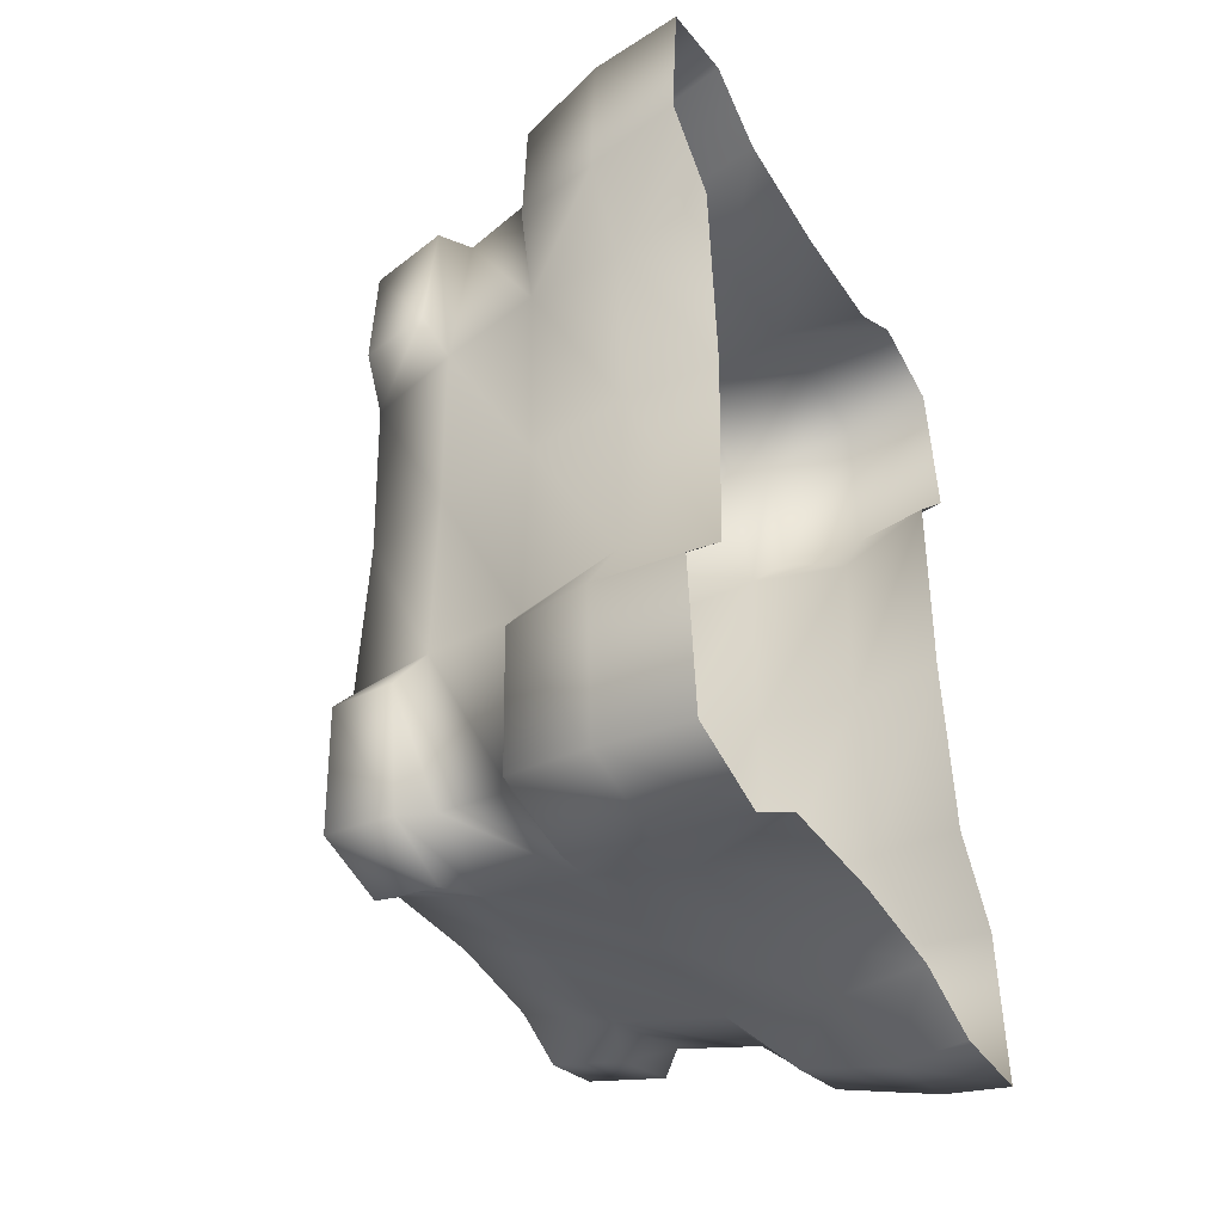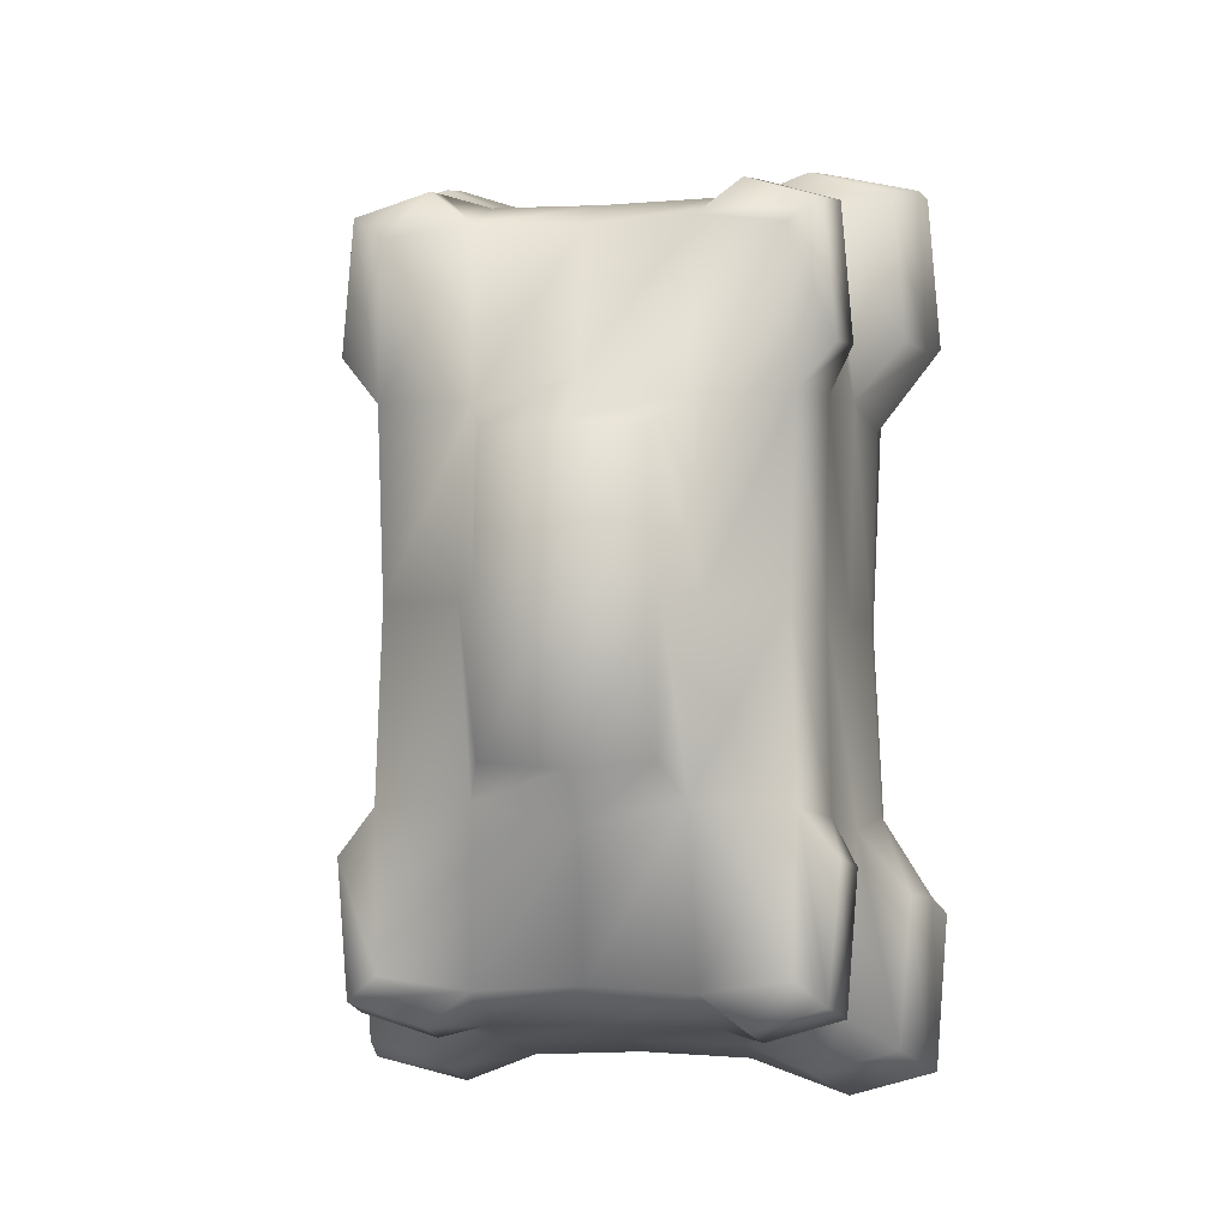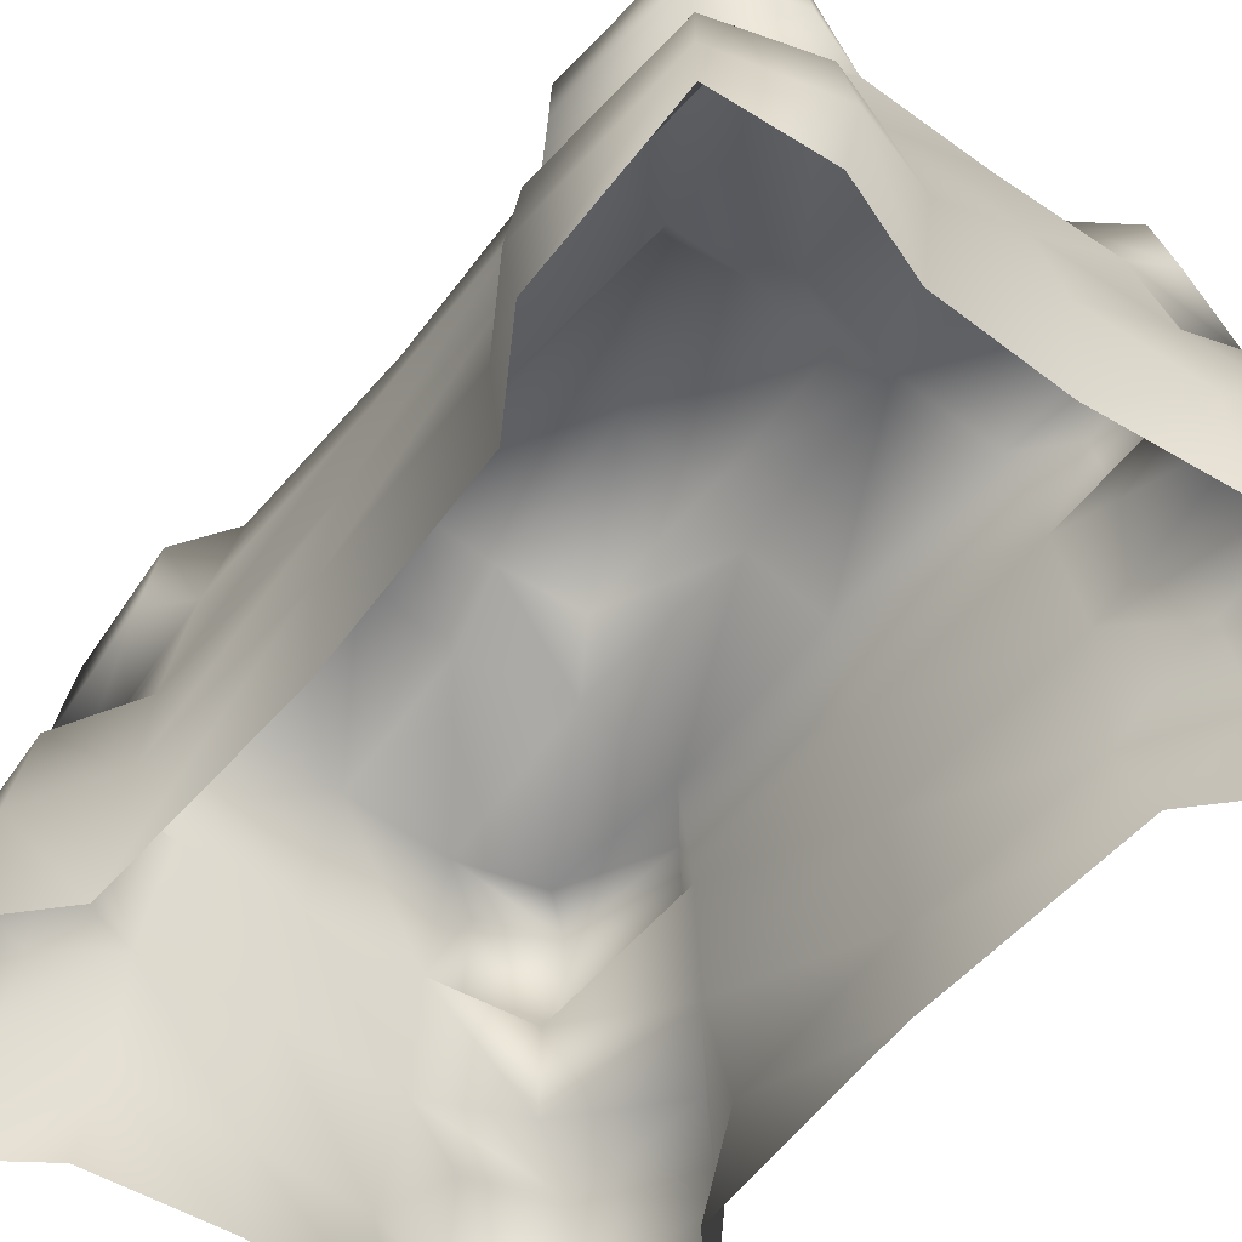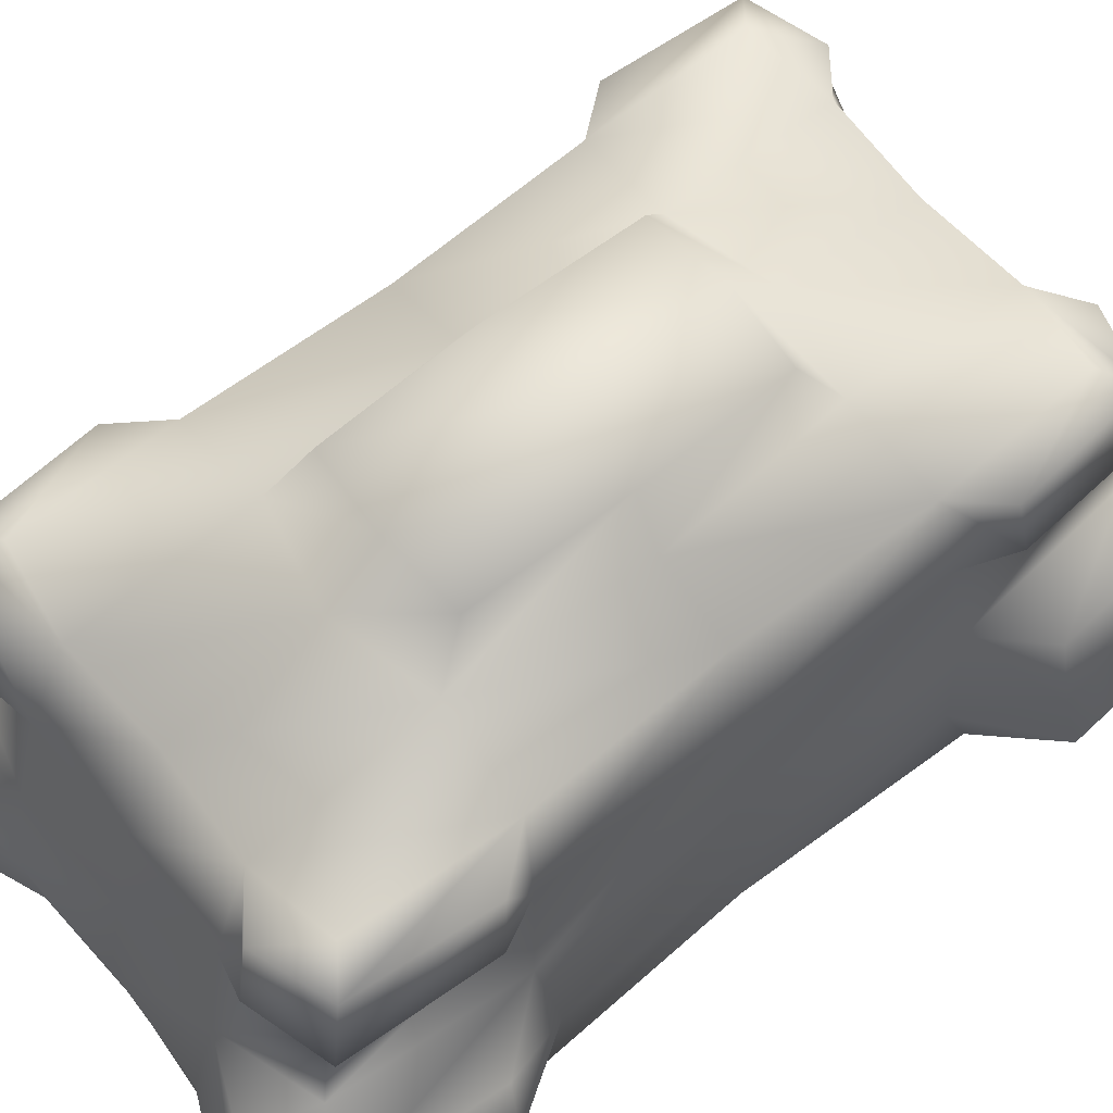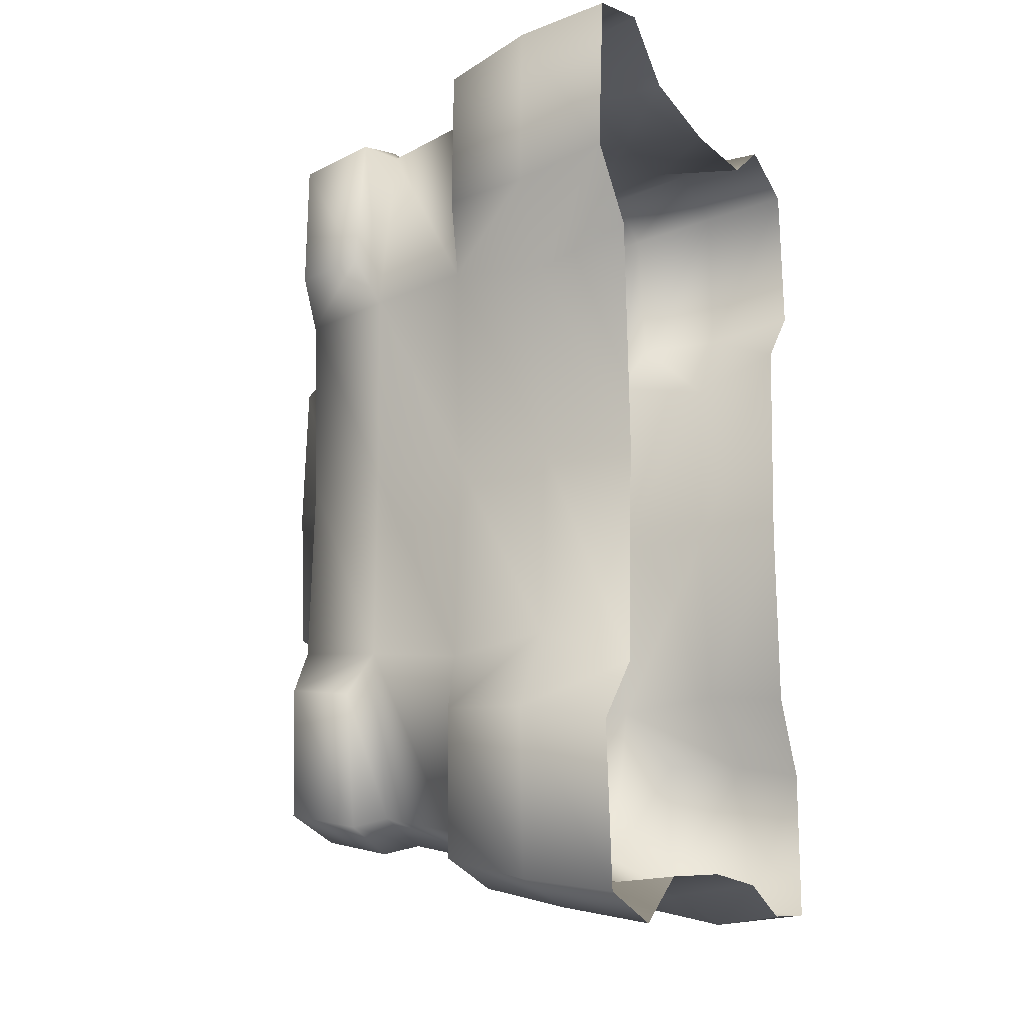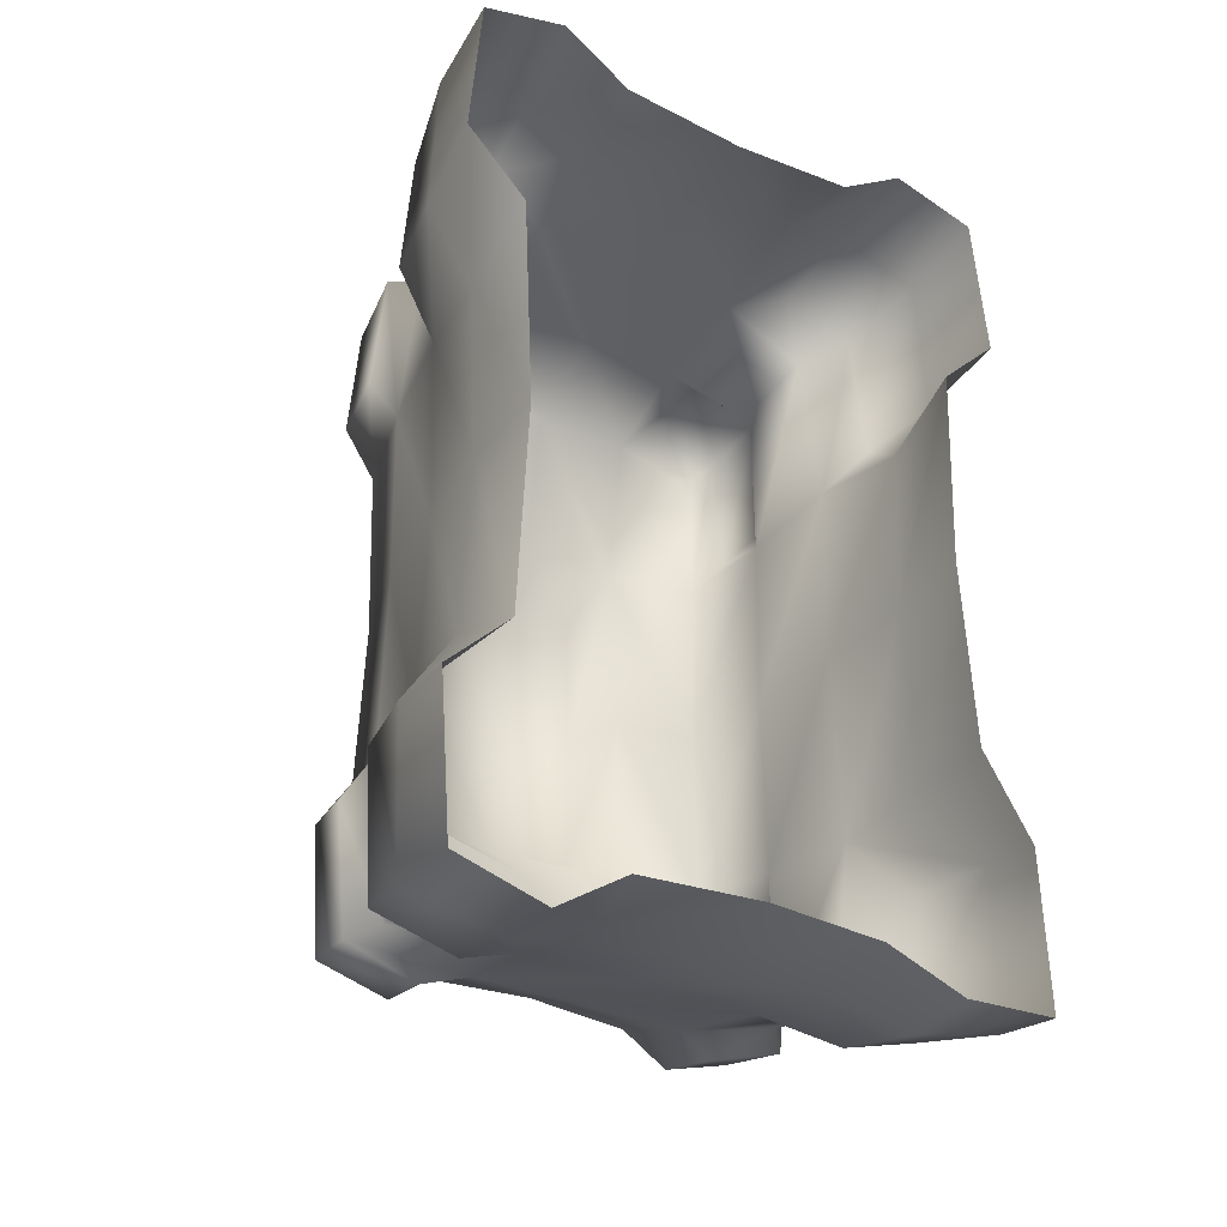
<metadata>
{"format":"obj","ext":"obj","renderer":"f3d","projection":"perspective","resolution":1024,"background":"white","views":[{"elev":-43.0,"azim":-60.0,"up":"+Z"},{"elev":-4.8,"azim":-169.3,"up":"+Z"},{"elev":-53.0,"azim":142.9,"up":"+Y"},{"elev":63.7,"azim":-129.3,"up":"+Y"},{"elev":-13.8,"azim":-64.7,"up":"+Z"},{"elev":-34.3,"azim":-31.3,"up":"+Z"}]}
</metadata>
<code>
v  82.03 22 -0.0476
v  87.06 21.38 0.7282
v  87.33 22.46 -9.325
v  81.71 21.38 -9.099
v  93.21 21.23 0.3752
v  93.21 22.57 -7.981
v  99.36 21.38 0.7282
v  99.09 22.46 -9.325
v  104.4 22 -0.0476
v  104.7 21.38 -9.099
v  86.59 22.57 -20.12
v  82.04 21.23 -20.12
v  88.46 25.82 -11.4
v  93.21 26.01 -10.99
v  93.21 26.58 -20.12
v  88.23 26.01 -20.12
v  97.96 25.82 -11.4
v  98.18 26.01 -20.12
v  104.4 21.23 -20.12
v  99.82 22.57 -20.12
v  87.33 22.46 -30.92
v  81.71 21.38 -31.15
v  93.21 26.01 -29.26
v  88.46 25.82 -28.85
v  97.96 25.82 -28.85
v  104.7 21.38 -31.15
v  99.09 22.46 -30.92
v  87.06 21.38 -40.98
v  82.03 22 -40.2
v  93.21 22.57 -32.27
v  93.21 21.23 -40.63
v  99.36 21.38 -40.98
v  104.4 22 -40.2
v  75.96 -2.054 6.855
v  81.28 -2.054 8.38
v  81.89 3.522 7.326
v  76.18 3.522 6.001
v  85.52 -2.054 5.469
v  93.21 -2.054 4.874
v  93.21 3.522 5.426
v  86.62 3.522 5.698
v  100.9 -2.054 5.469
v  99.79 3.522 5.698
v  105.1 -2.054 8.38
v  110.5 -2.054 6.855
v  110.2 3.522 6.001
v  104.5 3.522 7.326
v  82.25 8.654 6.092
v  77.39 8.911 4.603
v  93.21 9.681 4.141
v  86.22 9.681 4.347
v  100.2 9.681 4.347
v  109 8.911 4.603
v  104.2 8.654 6.092
v  80.43 10.45 2.721
v  86.73 15.84 2.976
v  81.11 15.07 1.731
v  93.21 15.84 2.856
v  99.69 15.84 2.976
v  106 10.45 2.721
v  105.3 15.07 1.731
v  79.64 16.61 2.307
v  84.14 16.86 3.636
v  84.49 20.97 2.746
v  80.2 21.23 1.381
v  102.3 16.86 3.636
v  106.8 16.61 2.307
v  106.2 21.23 1.381
v  101.9 20.97 2.746
v  111.2 -2.054 -2.695
v  110.6 3.522 -3.853
v  107.4 -2.054 -6.543
v  106.8 -2.054 -20.12
v  107.1 3.522 -20.12
v  107.6 3.522 -8.675
v  107.3 -2.054 -32.07
v  107.6 3.298 -31.58
v  110.3 -2.056 -37.15
v  110.5 -2.056 -46.93
v  110.1 1.724 -46.43
v  110.5 1.949 -36.43
v  109.7 8.654 -4.126
v  106.4 9.681 -20.12
v  106.8 9.681 -7.786
v  106.8 9.501 -32.47
v  108.9 7.338 -45.01
v  109.6 7.156 -36.17
v  105.9 15.84 -8.514
v  105.7 15.84 -20.12
v  105.9 15.84 -31.74
v  106 10.23 -43
v  105.3 15.07 -41.98
v  107.4 16.86 -5.832
v  106.9 20.97 -6.401
v  107.4 16.86 -34.42
v  106.8 16.61 -42.56
v  106.2 21.23 -41.63
v  106.9 20.97 -33.85
v  104.8 -2.056 -47.25
v  104.3 1.949 -47.75
v  100.1 -2.054 -45.43
v  93.21 -2.054 -45.12
v  93.21 3.522 -45.68
v  99.77 3.298 -45.97
v  85.52 -2.054 -45.72
v  86.62 3.522 -45.95
v  81.28 -2.054 -48.63
v  75.96 -2.054 -47.11
v  76.18 3.522 -46.25
v  81.89 3.522 -47.58
v  104 7.156 -46.52
v  93.21 9.681 -44.39
v  100.2 9.501 -44.62
v  86.22 9.681 -44.6
v  77.39 8.911 -44.85
v  82.25 8.654 -46.34
v  99.69 15.84 -43.23
v  93.21 15.84 -43.11
v  86.73 15.84 -43.23
v  80.43 10.45 -42.97
v  81.11 15.07 -41.98
v  102.3 16.86 -43.89
v  101.9 20.97 -43
v  84.14 16.86 -43.89
v  79.64 16.61 -42.56
v  80.2 21.23 -41.63
v  84.49 20.97 -43
v  75.25 -2.054 -37.55
v  75.81 3.522 -36.4
v  78.98 -2.054 -33.71
v  79.6 -2.054 -20.12
v  79.29 3.522 -20.12
v  78.8 3.522 -31.58
v  78.98 -2.054 -6.543
v  78.8 3.522 -8.675
v  75.25 -2.054 -2.695
v  75.81 3.522 -3.853
v  76.69 8.654 -36.12
v  79.99 9.681 -20.12
v  79.62 9.681 -32.46
v  79.62 9.681 -7.786
v  76.69 8.654 -4.126
v  80.47 15.84 -31.74
v  80.69 15.84 -20.12
v  80.47 15.84 -8.514
v  78.98 16.86 -34.42
v  79.51 20.97 -33.85
v  78.98 16.86 -5.832
v  79.51 20.97 -6.401
o Box019
g Box019
f 1 2 3 4
f 2 5 6 3
f 5 7 8 6
f 7 9 10 8
f 4 3 11 12
f 13 14 15 16
f 14 17 18 15
f 8 10 19 20
f 12 11 21 22
f 16 15 23 24
f 15 18 25 23
f 20 19 26 27
f 22 21 28 29
f 21 30 31 28
f 30 27 32 31
f 27 26 33 32
f 34 35 36 37
f 38 39 40 41
f 39 42 43 40
f 44 45 46 47
f 37 36 48 49
f 41 40 50 51
f 40 43 52 50
f 47 46 53 54
f 55 51 56 57
f 51 50 58 56
f 50 52 59 58
f 52 60 61 59
f 62 63 64 65
f 56 58 5 2
f 58 59 7 5
f 66 67 68 69
f 45 70 71 46
f 72 73 74 75
f 73 76 77 74
f 78 79 80 81
f 46 71 82 53
f 75 74 83 84
f 74 77 85 83
f 81 80 86 87
f 60 84 88 61
f 84 83 89 88
f 83 85 90 89
f 85 91 92 90
f 67 93 94 68
f 88 89 19 10
f 89 90 26 19
f 95 96 97 98
f 79 99 100 80
f 101 102 103 104
f 102 105 106 103
f 107 108 109 110
f 80 100 111 86
f 104 103 112 113
f 103 106 114 112
f 110 109 115 116
f 91 113 117 92
f 113 112 118 117
f 112 114 119 118
f 114 120 121 119
f 96 122 123 97
f 117 118 31 32
f 118 119 28 31
f 124 125 126 127
f 108 128 129 109
f 130 131 132 133
f 131 134 135 132
f 136 34 37 137
f 109 129 138 115
f 133 132 139 140
f 132 135 141 139
f 137 37 49 142
f 120 140 143 121
f 140 139 144 143
f 139 141 145 144
f 141 55 57 145
f 125 146 147 126
f 143 144 12 22
f 144 145 4 12
f 148 62 65 149
f 101 104 100 99
f 104 113 111 100
f 113 91 86 111
f 91 85 87 86
f 85 77 81 87
f 77 76 78 81
f 38 41 36 35
f 41 51 48 36
f 51 55 49 48
f 55 141 142 49
f 141 135 137 142
f 135 134 136 137
f 72 75 71 70
f 75 84 82 71
f 84 60 53 82
f 60 52 54 53
f 52 43 47 54
f 43 42 44 47
f 130 133 129 128
f 133 140 138 129
f 140 120 115 138
f 120 114 116 115
f 114 106 110 116
f 106 105 107 110
f 2 1 65 64
f 1 4 149 65
f 4 145 148 149
f 145 57 62 148
f 57 56 63 62
f 56 2 64 63
f 9 7 69 68
f 7 59 66 69
f 59 61 67 66
f 61 88 93 67
f 88 10 94 93
f 10 9 68 94
f 33 26 98 97
f 26 90 95 98
f 90 92 96 95
f 92 117 122 96
f 117 32 123 122
f 32 33 97 123
f 29 28 127 126
f 28 119 124 127
f 119 121 125 124
f 121 143 146 125
f 143 22 147 146
f 22 29 126 147
f 3 6 14 13
f 6 8 17 14
f 8 20 18 17
f 20 27 25 18
f 27 30 23 25
f 30 21 24 23
f 21 11 16 24
f 11 3 13 16

</code>
